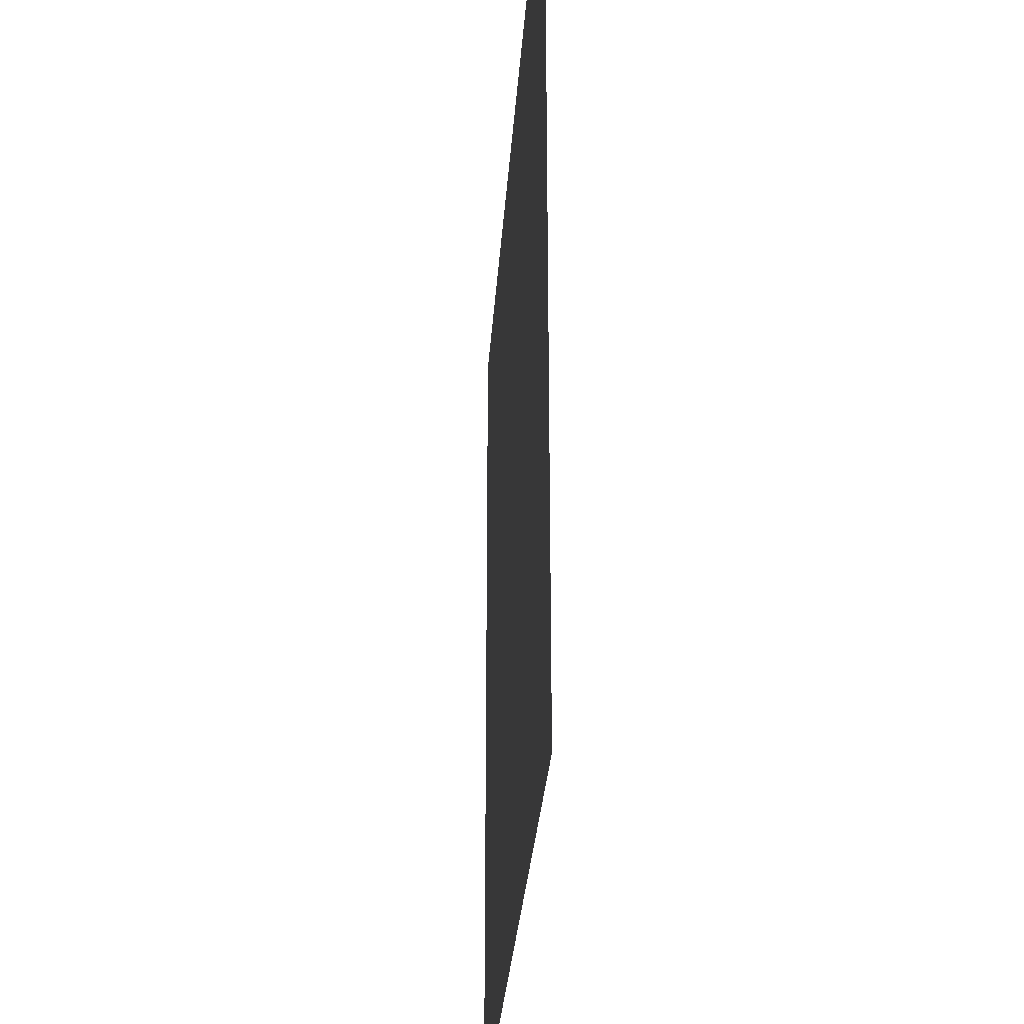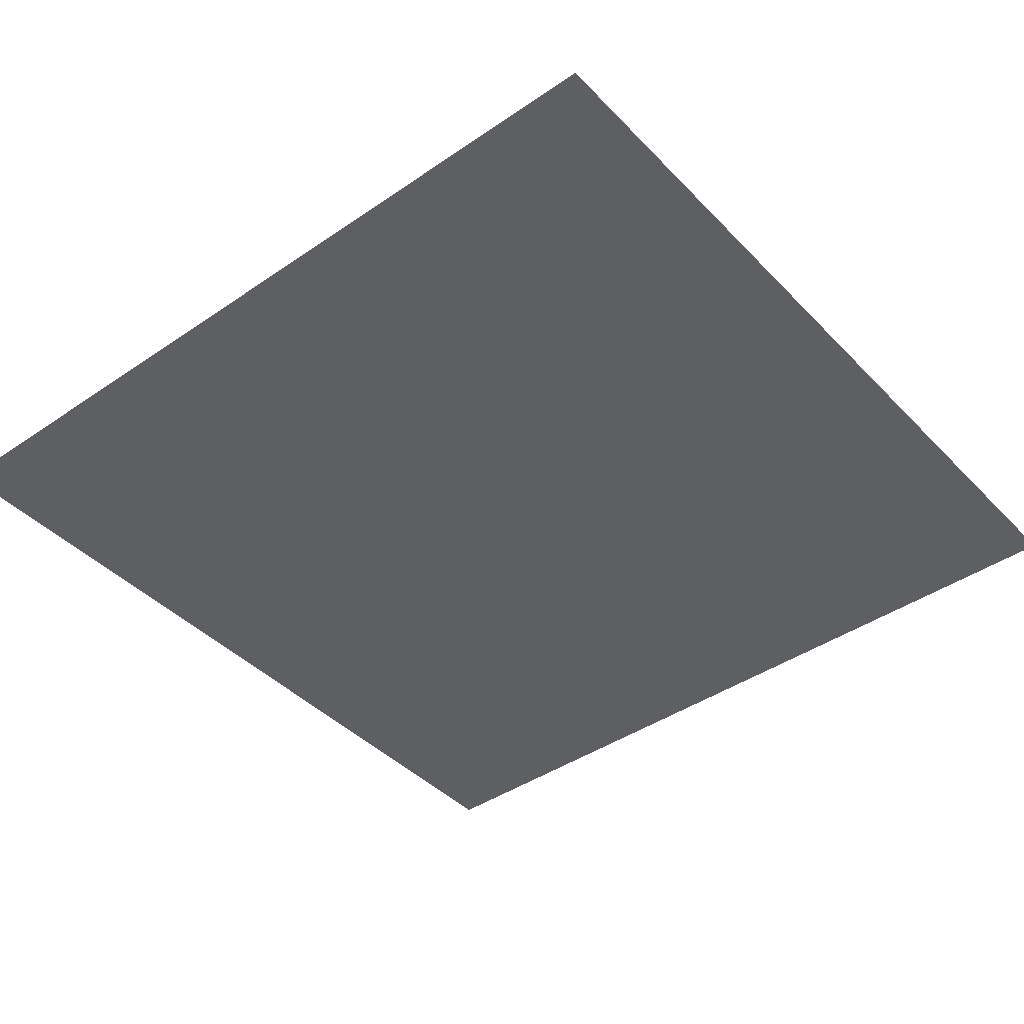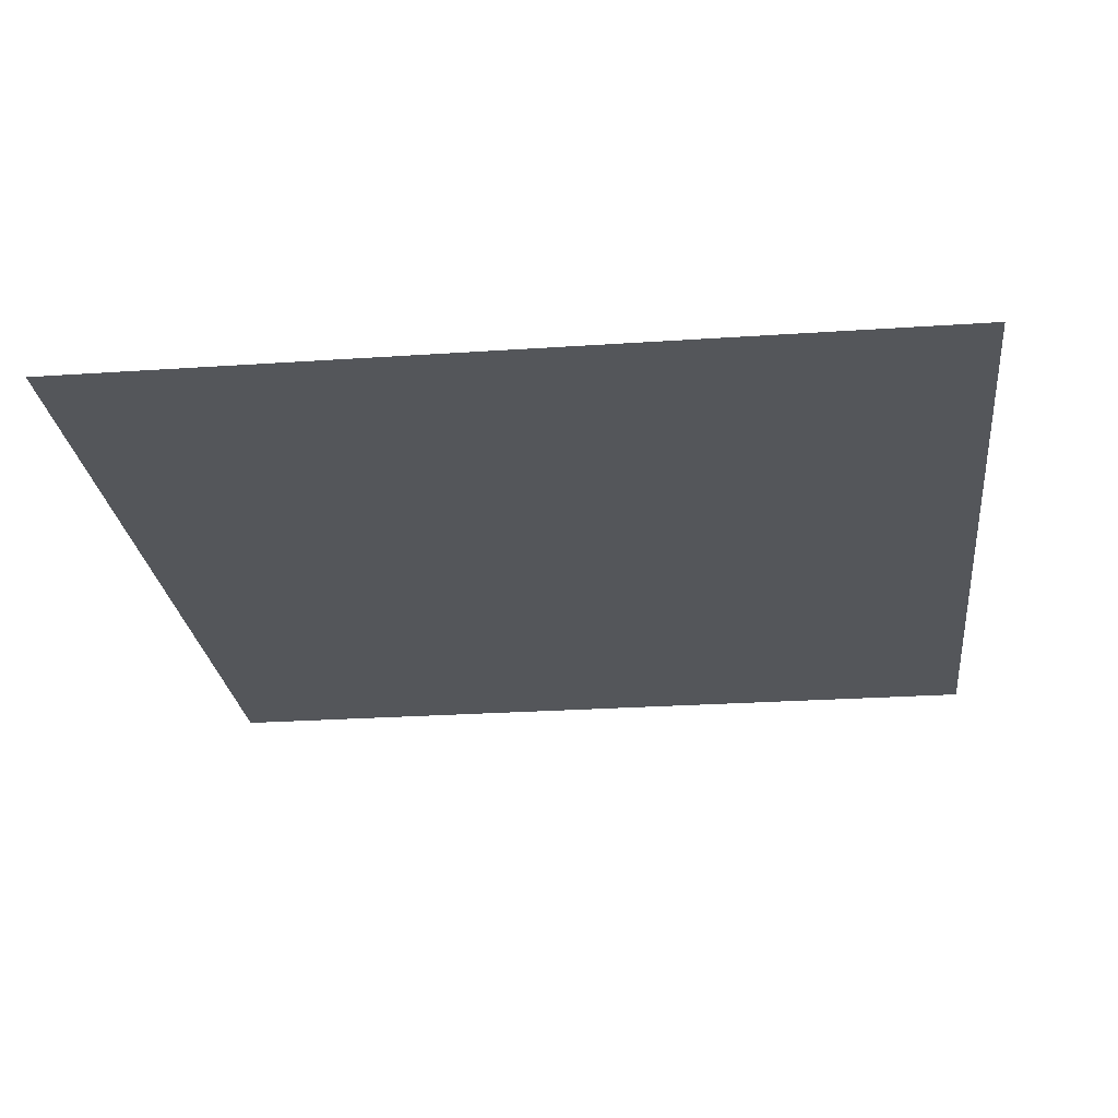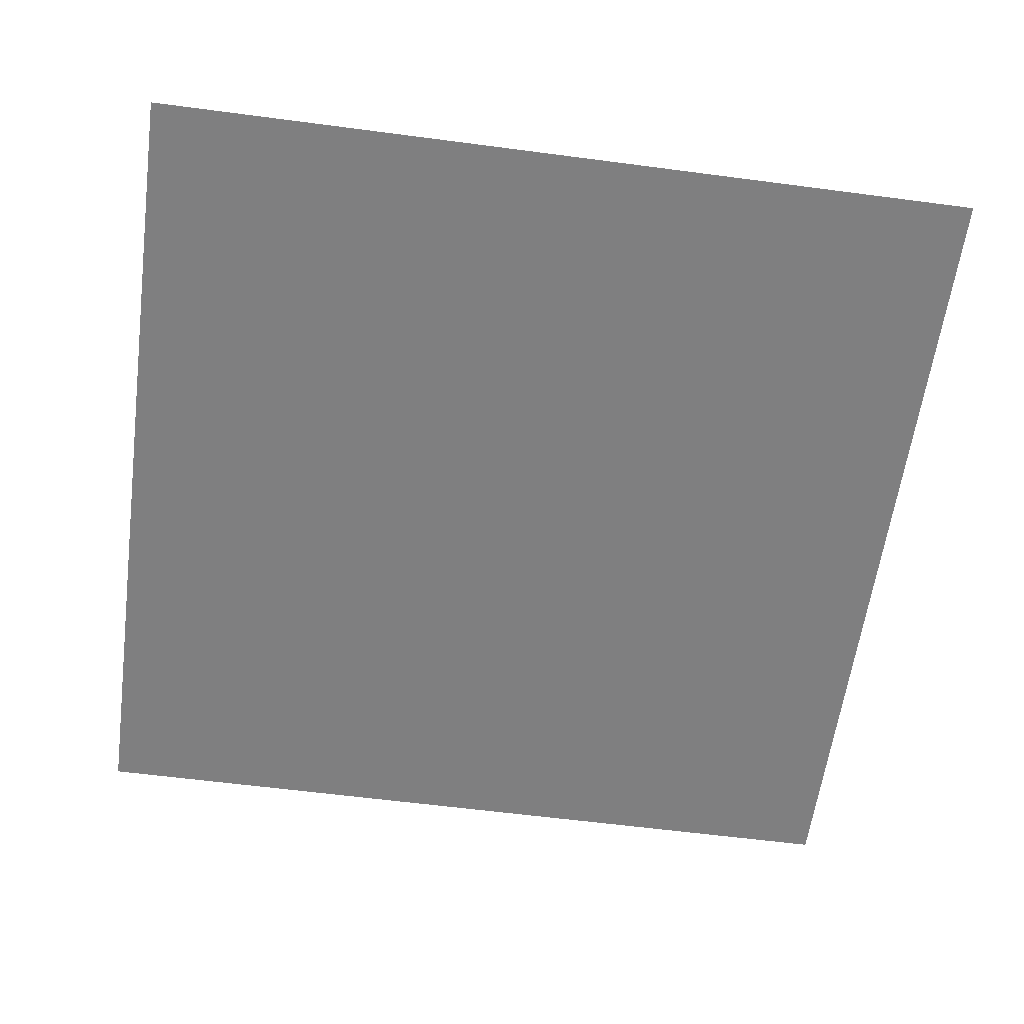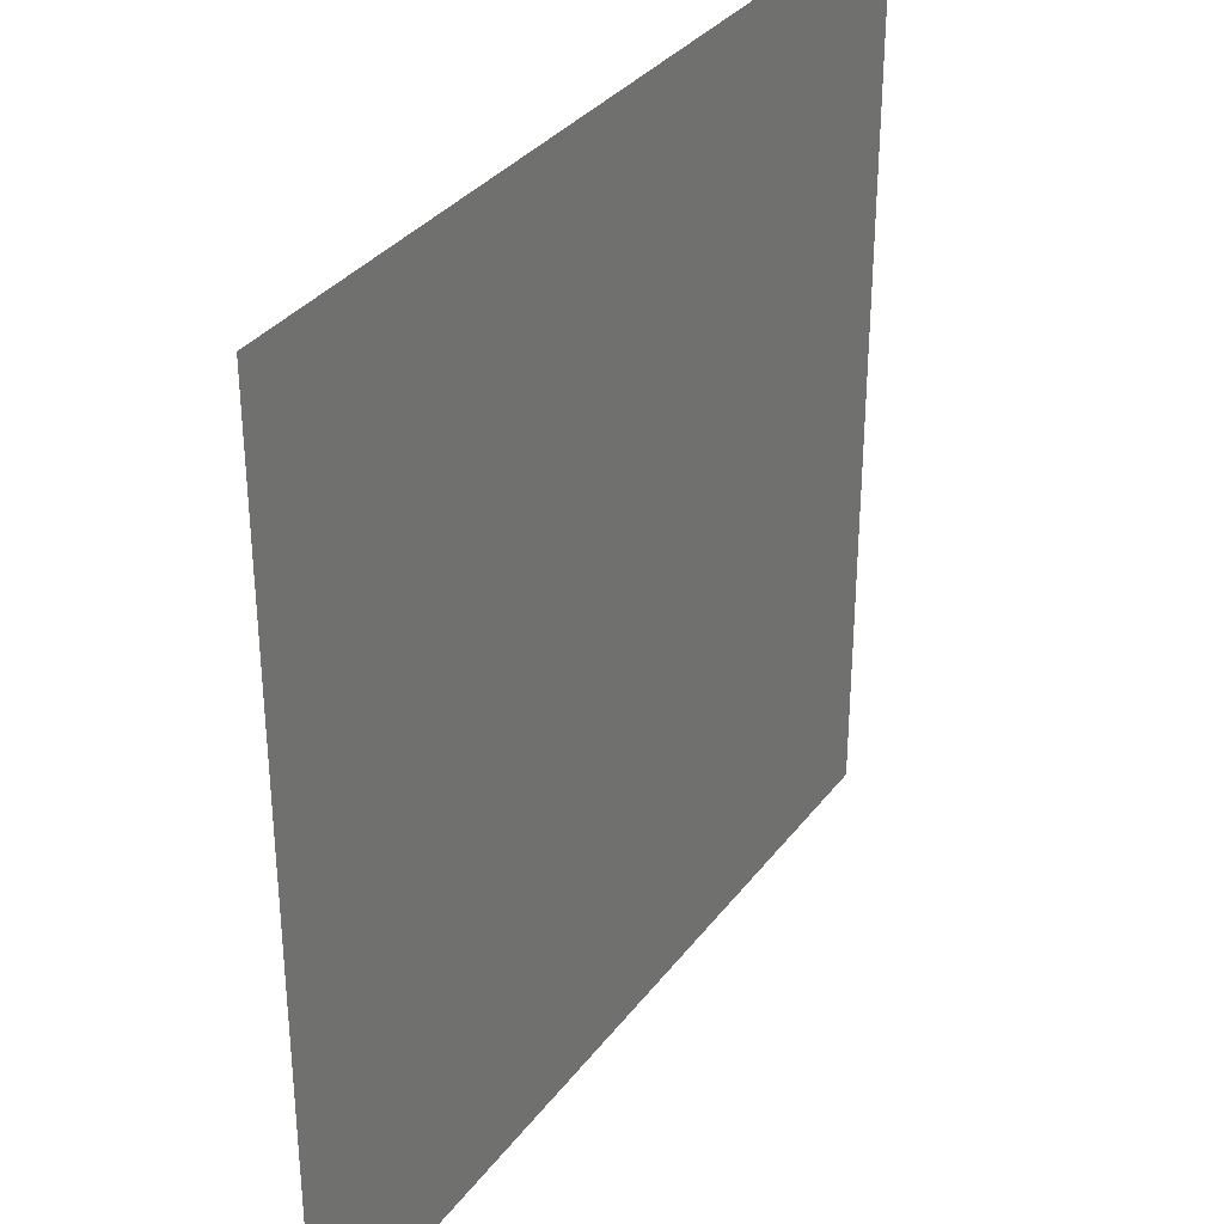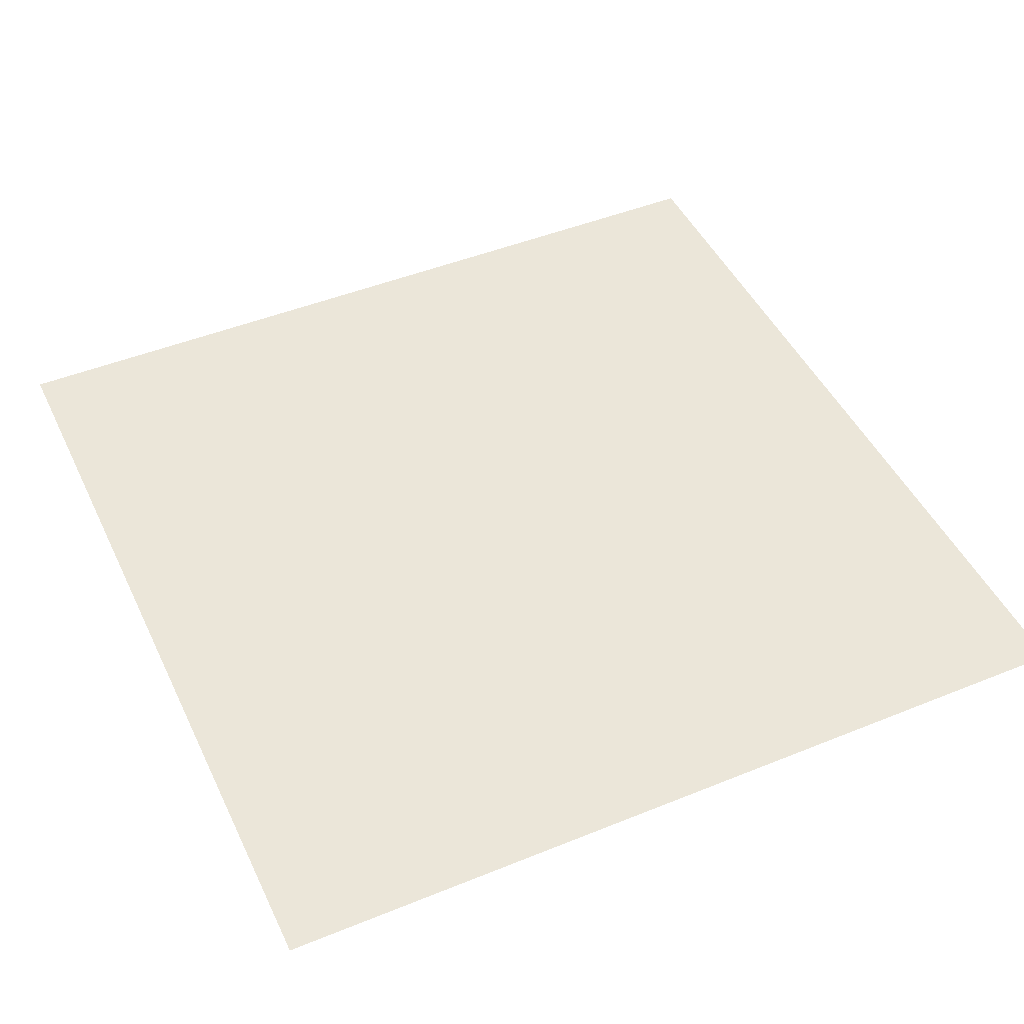
<metadata>
{"format":"obj","ext":"obj","renderer":"f3d","projection":"perspective","resolution":1024,"background":"white","views":[{"elev":-29.1,"azim":86.3,"up":"+Z"},{"elev":-41.9,"azim":39.5,"up":"+Y"},{"elev":-25.2,"azim":6.3,"up":"+Y"},{"elev":-59.8,"azim":-97.7,"up":"+Y"},{"elev":33.6,"azim":121.2,"up":"+Z"},{"elev":46.9,"azim":155.3,"up":"+Y"}]}
</metadata>
<code>
v  -6 1 6
v  6 1 6
v  -6 1 -6
v  6 1 -6
g default
f 1 2 3
f 3 2 4

</code>
